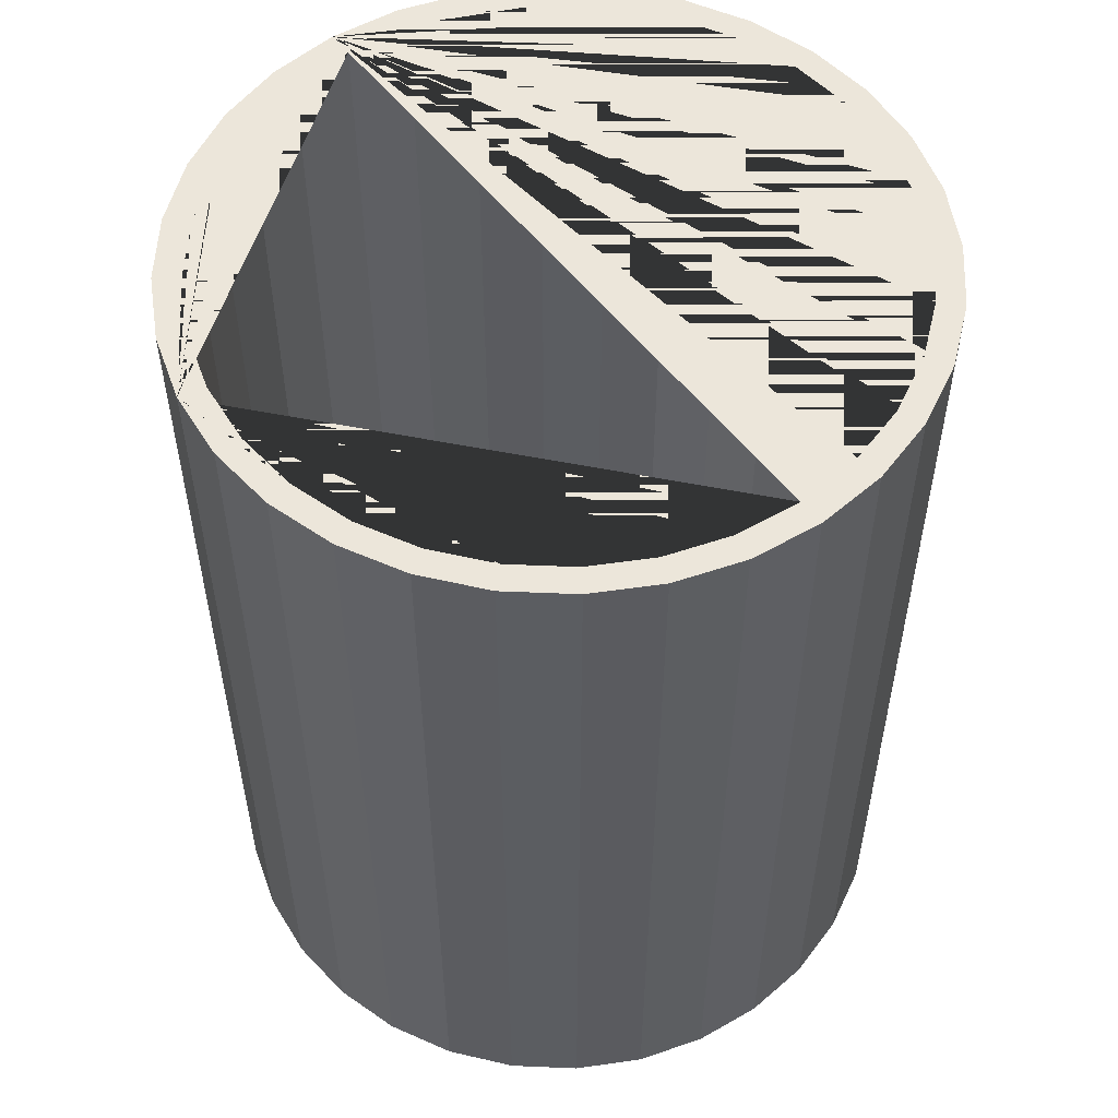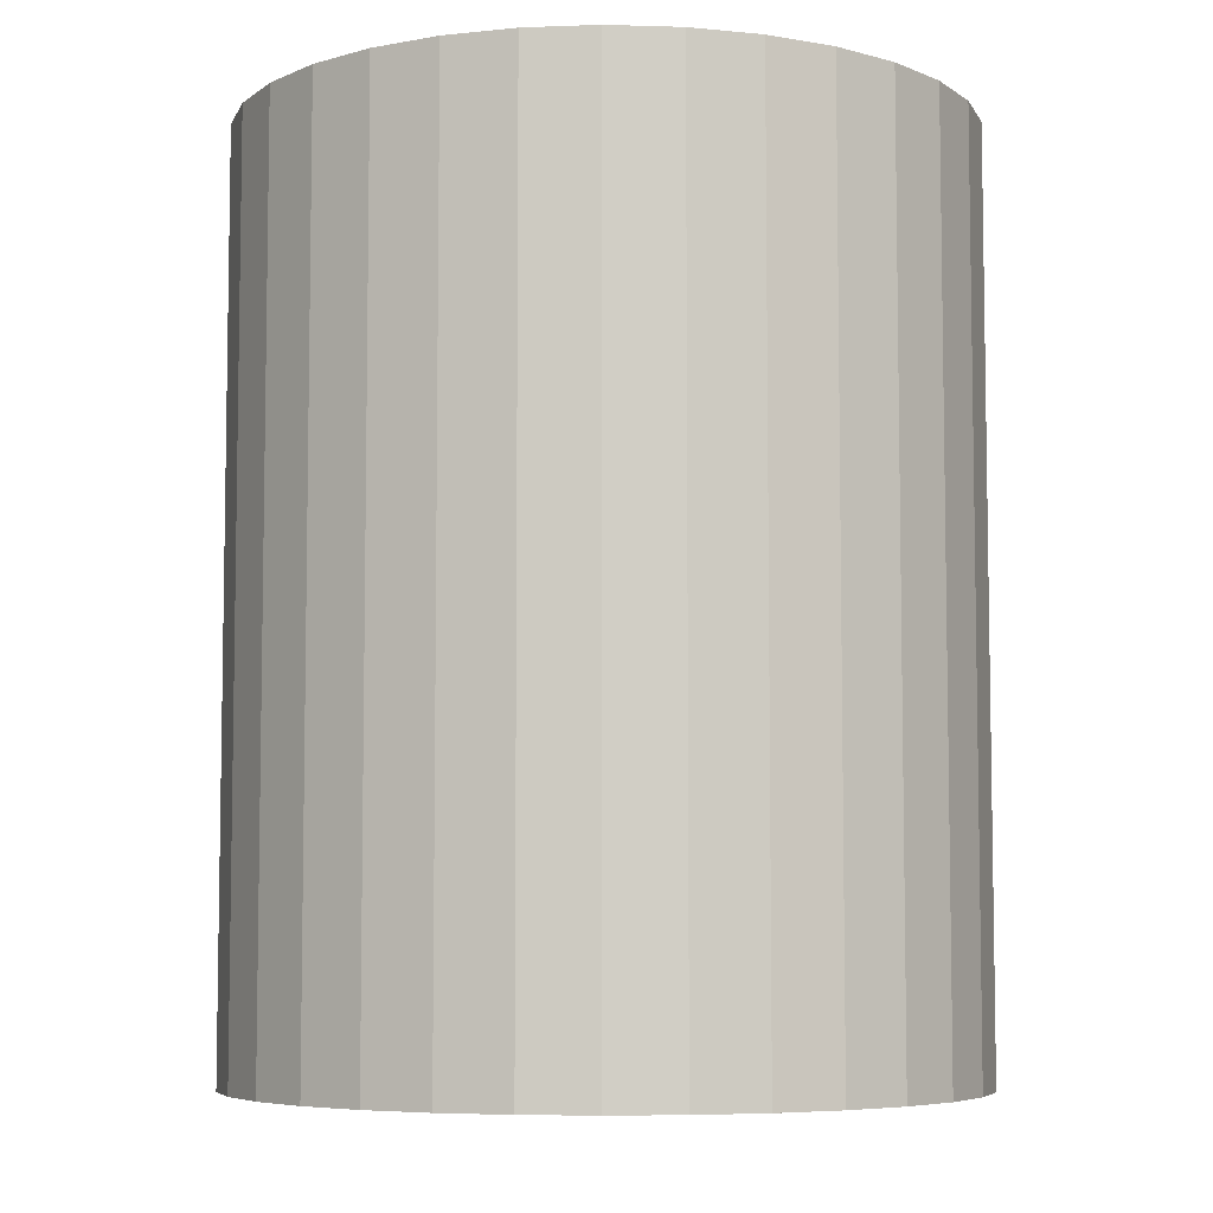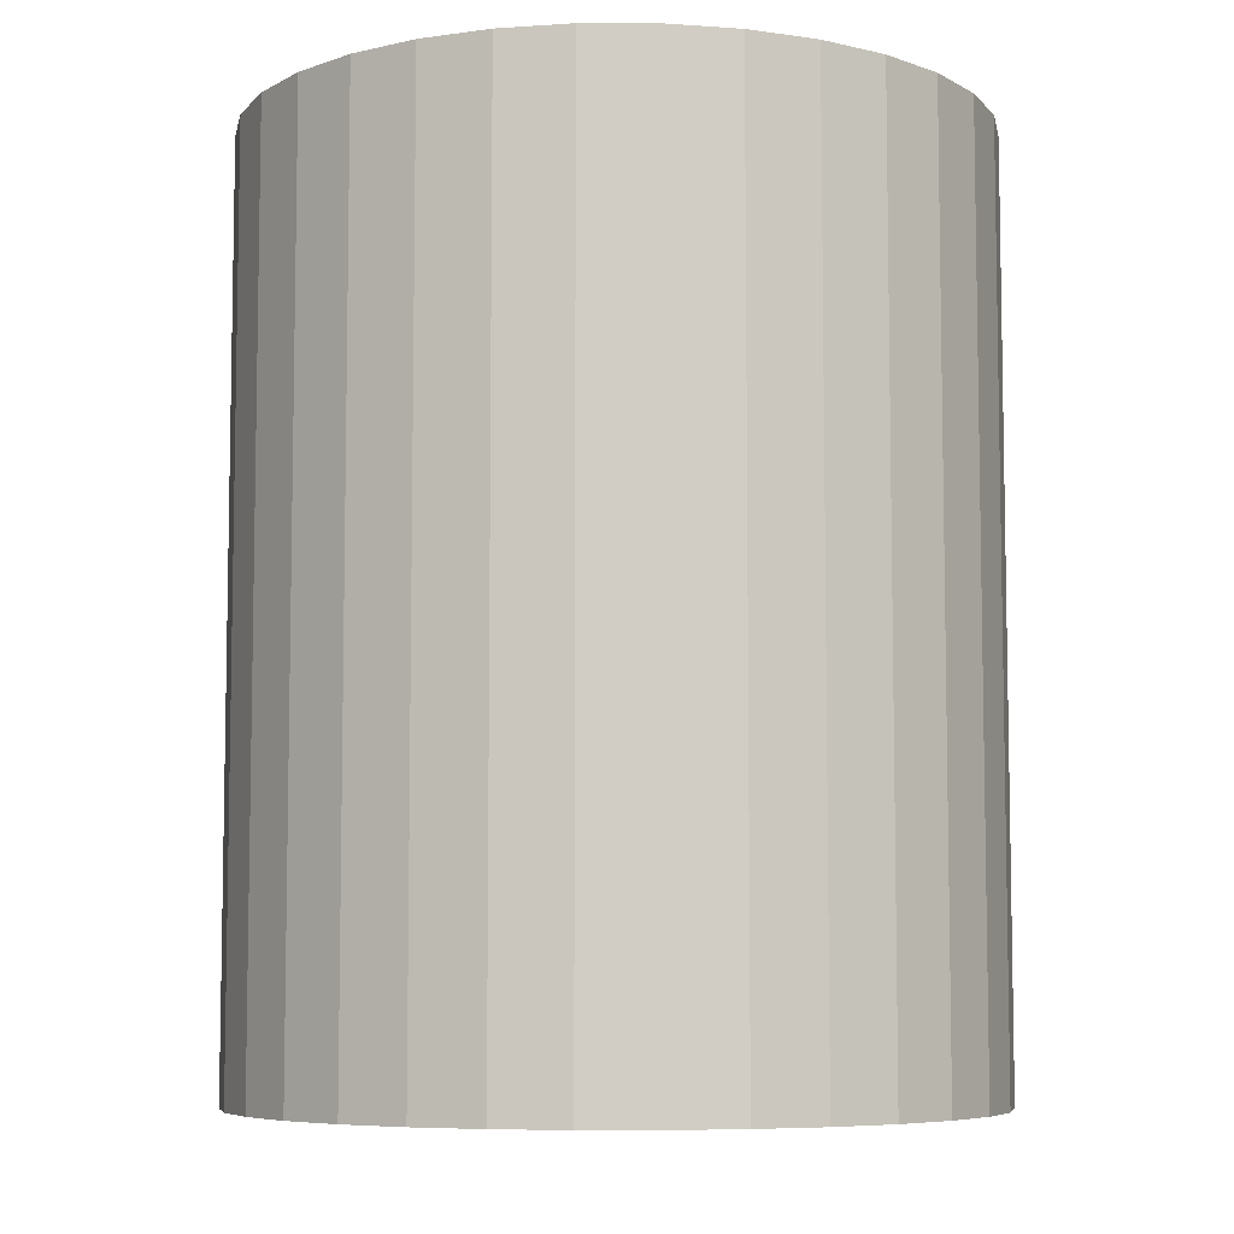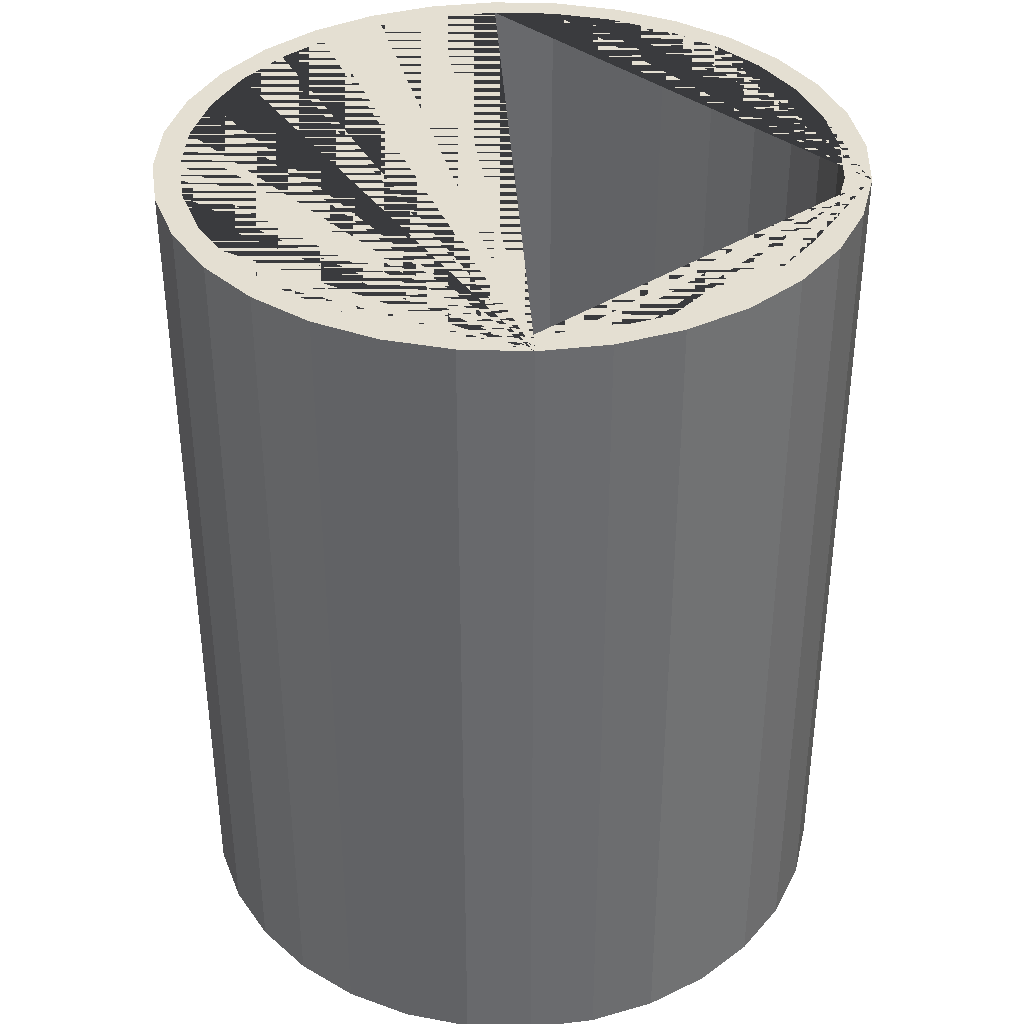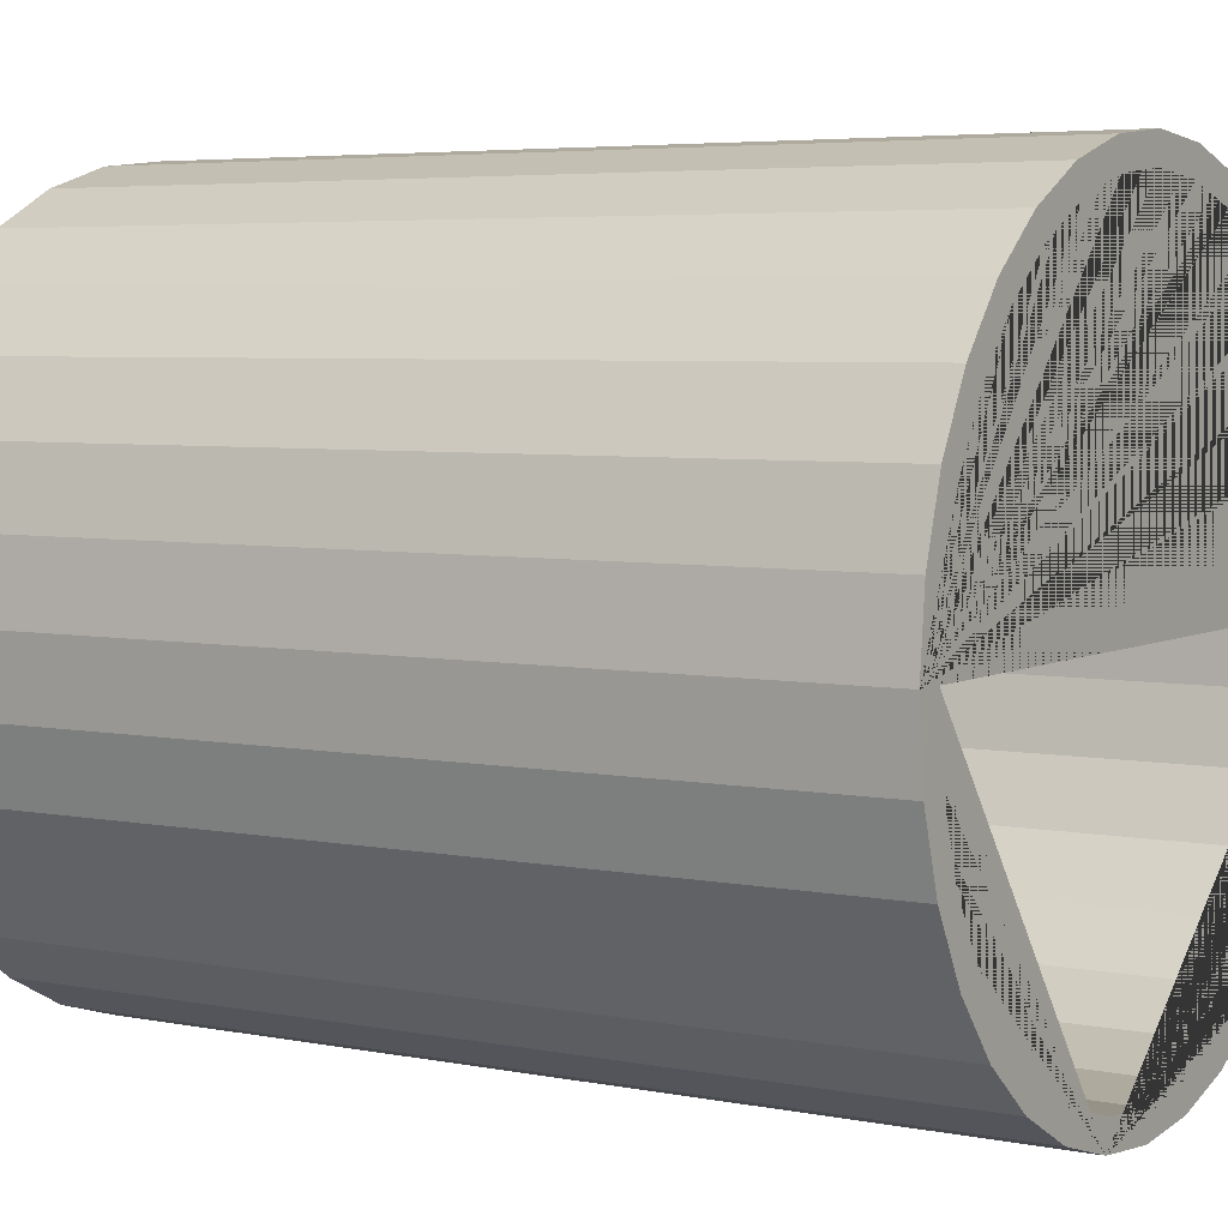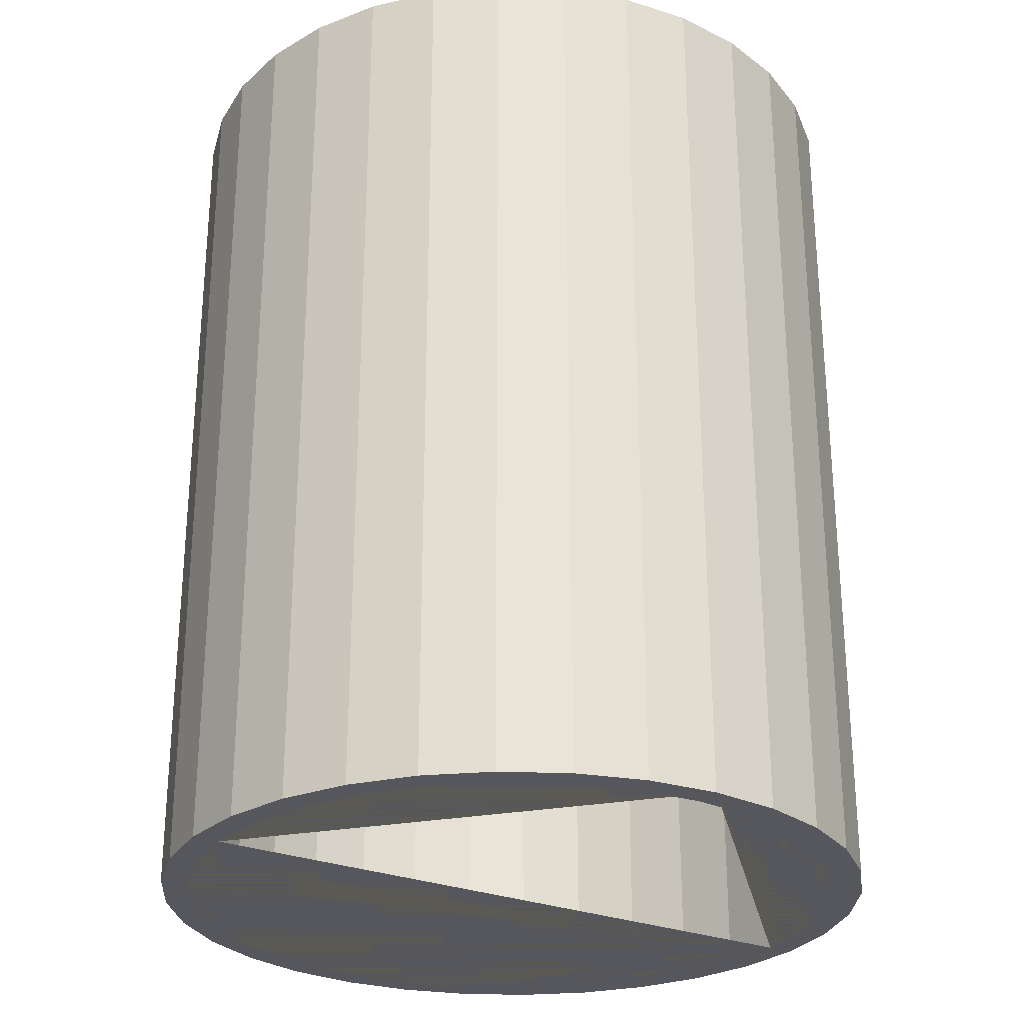
<metadata>
{"format":"obj","ext":"obj","renderer":"f3d","projection":"perspective","resolution":1024,"background":"white","views":[{"elev":54.2,"azim":-126.8,"up":"+Y"},{"elev":-6.3,"azim":-44.4,"up":"+Y"},{"elev":-6.9,"azim":-129.6,"up":"+Y"},{"elev":37.1,"azim":86.7,"up":"+Y"},{"elev":4.9,"azim":122.3,"up":"+Z"},{"elev":-27.5,"azim":148.6,"up":"+Y"}]}
</metadata>
<code>
o Tunnel_c_円柱.001
v 0 -0.5 -0.4
v 0 0.5 -0.4
v 0.07804 -0.5 -0.3923
v 0.07804 0.5 -0.3923
v 0.1531 -0.5 -0.3696
v 0.1531 0.5 -0.3696
v 0.2222 -0.5 -0.3326
v 0.2222 0.5 -0.3326
v 0.2828 -0.5 -0.2828
v 0.2828 0.5 -0.2828
v 0.3326 -0.5 -0.2222
v 0.3326 0.5 -0.2222
v 0.3696 -0.5 -0.1531
v 0.3696 0.5 -0.1531
v 0.3923 -0.5 -0.07804
v 0.3923 0.5 -0.07804
v 0.4 -0.5 -0
v 0.4 0.5 -0
v 0.3923 -0.5 0.07804
v 0.3923 0.5 0.07804
v 0.3696 -0.5 0.1531
v 0.3696 0.5 0.1531
v 0.3326 -0.5 0.2222
v 0.3326 0.5 0.2222
v 0.2828 -0.5 0.2828
v 0.2828 0.5 0.2828
v 0.2222 -0.5 0.3326
v 0.2222 0.5 0.3326
v 0.1531 -0.5 0.3696
v 0.1531 0.5 0.3696
v 0.07804 -0.5 0.3923
v 0.07804 0.5 0.3923
v -0 -0.5 0.4
v -0 0.5 0.4
v -0.07804 -0.5 0.3923
v -0.07804 0.5 0.3923
v -0.1531 -0.5 0.3696
v -0.1531 0.5 0.3696
v -0.2222 -0.5 0.3326
v -0.2222 0.5 0.3326
v -0.2828 -0.5 0.2828
v -0.2828 0.5 0.2828
v -0.3326 -0.5 0.2222
v -0.3326 0.5 0.2222
v -0.3696 -0.5 0.1531
v -0.3696 0.5 0.1531
v -0.3923 -0.5 0.07804
v -0.3923 0.5 0.07804
v -0.4 -0.5 -0
v -0.4 0.5 -0
v -0.3923 -0.5 -0.07804
v -0.3923 0.5 -0.07804
v -0.3696 -0.5 -0.1531
v -0.3696 0.5 -0.1531
v -0.3326 -0.5 -0.2222
v -0.3326 0.5 -0.2222
v -0.2828 -0.5 -0.2828
v -0.2828 0.5 -0.2828
v -0.2222 -0.5 -0.3326
v -0.2222 0.5 -0.3326
v -0.1531 -0.5 -0.3696
v -0.1531 0.5 -0.3696
v -0.07804 -0.5 -0.3923
v -0.07804 0.5 -0.3923
v -0.3418 0.5 -0.1416
v -0.3418 -0.5 -0.1416
v -0.3076 0.5 -0.2056
v -0.3076 -0.5 -0.2056
v 0.1416 0.5 -0.3418
v 0.1416 -0.5 -0.3418
v 0.07218 0.5 -0.3629
v 0.07218 -0.5 -0.3629
v -0.3629 0.5 -0.07218
v -0.3629 -0.5 -0.07218
v 0.2616 0.5 -0.2616
v 0.2616 -0.5 -0.2616
v 0.2056 0.5 0.3076
v 0.2056 -0.5 0.3076
v 0.1416 0.5 0.3418
v 0.1416 -0.5 0.3418
v 0.3076 0.5 -0.2056
v 0.3076 -0.5 -0.2056
v 0.07218 0.5 0.3629
v 0.07218 -0.5 0.3629
v -0.1416 0.5 0.3418
v -0.1416 -0.5 0.3418
v -0.37 0.5 -0
v -0.37 -0.5 -0
v -0.1416 0.5 -0.3418
v -0.1416 -0.5 -0.3418
v -0.2056 0.5 0.3076
v -0.2056 -0.5 0.3076
v 0.3629 0.5 0.07218
v 0.3629 -0.5 0.07218
v 0.2616 0.5 0.2616
v 0.2616 -0.5 0.2616
v 0.3418 0.5 0.1416
v 0.3418 -0.5 0.1416
v 0.37 0.5 -0
v 0.37 -0.5 -0
v -0.2616 0.5 -0.2616
v -0.2616 -0.5 -0.2616
v -0.2056 0.5 -0.3076
v -0.2056 -0.5 -0.3076
v -0 0.5 0.37
v -0 -0.5 0.37
v 0 0.5 -0.37
v 0 -0.5 -0.37
v 0.3629 0.5 -0.07218
v 0.3629 -0.5 -0.07218
v 0.2056 0.5 -0.3076
v 0.2056 -0.5 -0.3076
v 0.3418 0.5 -0.1416
v 0.3418 -0.5 -0.1416
v -0.3418 0.5 0.1416
v -0.3418 -0.5 0.1416
v -0.3076 0.5 0.2056
v -0.3076 -0.5 0.2056
v -0.3629 0.5 0.07218
v -0.3629 -0.5 0.07218
v -0.2616 0.5 0.2616
v -0.2616 -0.5 0.2616
v -0.07218 0.5 0.3629
v -0.07218 -0.5 0.3629
v 0.3076 0.5 0.2056
v 0.3076 -0.5 0.2056
v -0.07218 0.5 -0.3629
v -0.07218 -0.5 -0.3629
f 1 2 4 3
f 3 4 6 5
f 5 6 8 7
f 7 8 10 9
f 9 10 12 11
f 11 12 14 13
f 13 14 16 15
f 15 16 18 17
f 17 18 20 19
f 19 20 22 21
f 21 22 24 23
f 23 24 26 25
f 25 26 28 27
f 27 28 30 29
f 29 30 32 31
f 31 32 34 33
f 33 34 36 35
f 35 36 38 37
f 37 38 40 39
f 39 40 42 41
f 41 42 44 43
f 43 44 46 45
f 45 46 48 47
f 47 48 50 49
f 49 50 52 51
f 51 52 54 53
f 53 54 56 55
f 55 56 58 57
f 57 58 60 59
f 59 60 62 61
f 4 2 64 62 60 58 56 54 52 50 87 73 65 67 101 103 89 127 107 71 69 111 75 81 113 109 99 18 16 14 12 10 8 6
f 61 62 64 63
f 63 64 2 1
f 1 3 5 7 9 11 13 15 17 100 110 114 82 76 112 70 72 108 128 90 104 102 68 66 74 88 49 51 53 55 57 59 61 63
f 94 93 99 100
f 96 95 125 126
f 126 125 97 98
f 74 73 87 88
f 110 109 113 114
f 100 99 109 110
f 82 81 75 76
f 108 107 127 128
f 124 123 105 106
f 68 67 65 66
f 106 105 83 84
f 128 127 89 90
f 76 75 111 112
f 92 91 85 86
f 18 99 93 97 125 95 77 79 83 105 123 85 91 121 117 115 119 87 50 48 46 44 42 40 38 36 34 32 30 28 26 24 22 20
f 112 111 69 70
f 78 77 95 96
f 104 103 101 102
f 66 65 73 74
f 80 79 77 78
f 122 121 91 92
f 116 115 117 118
f 72 71 107 108
f 114 113 81 82
f 88 87 119 120
f 98 97 93 94
f 86 85 123 124
f 90 89 103 104
f 70 69 71 72
f 84 83 79 80
f 120 119 115 116
f 102 101 67 68
f 118 117 121 122
f 49 88 120 116 118 122 92 86 124 106 84 80 78 96 126 98 94 100 17 19 21 23 25 27 29 31 33 35 37 39 41 43 45 47

</code>
